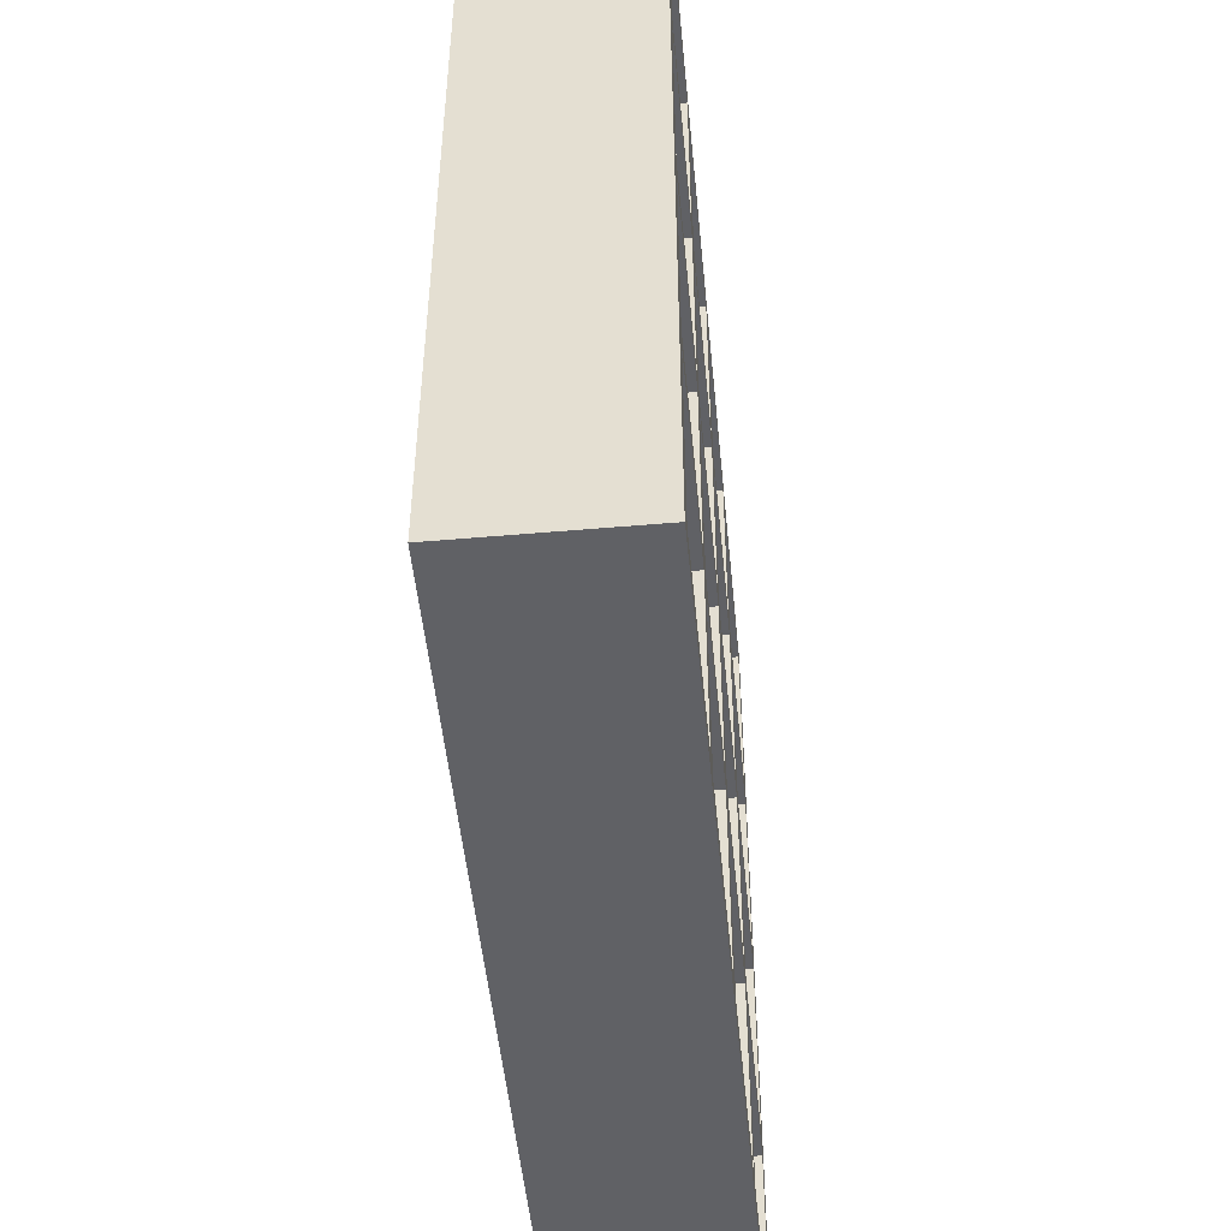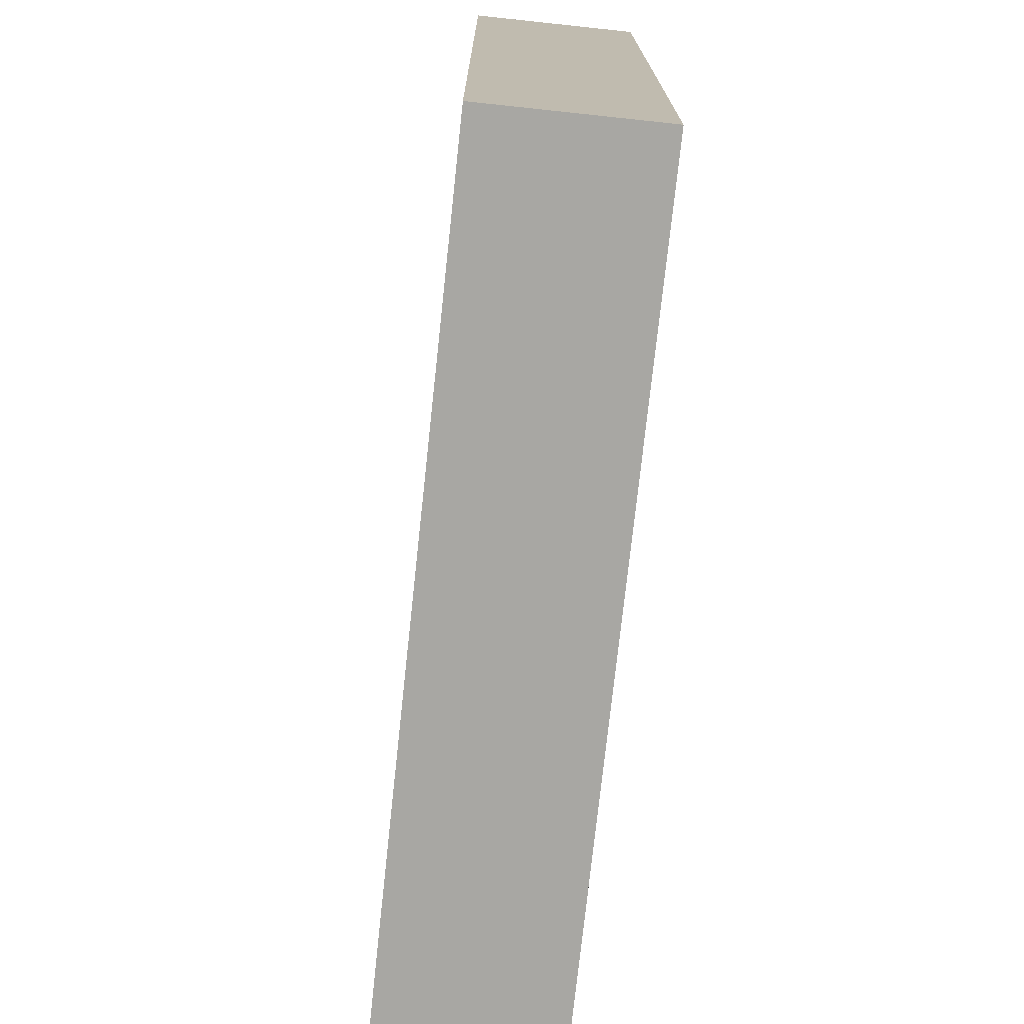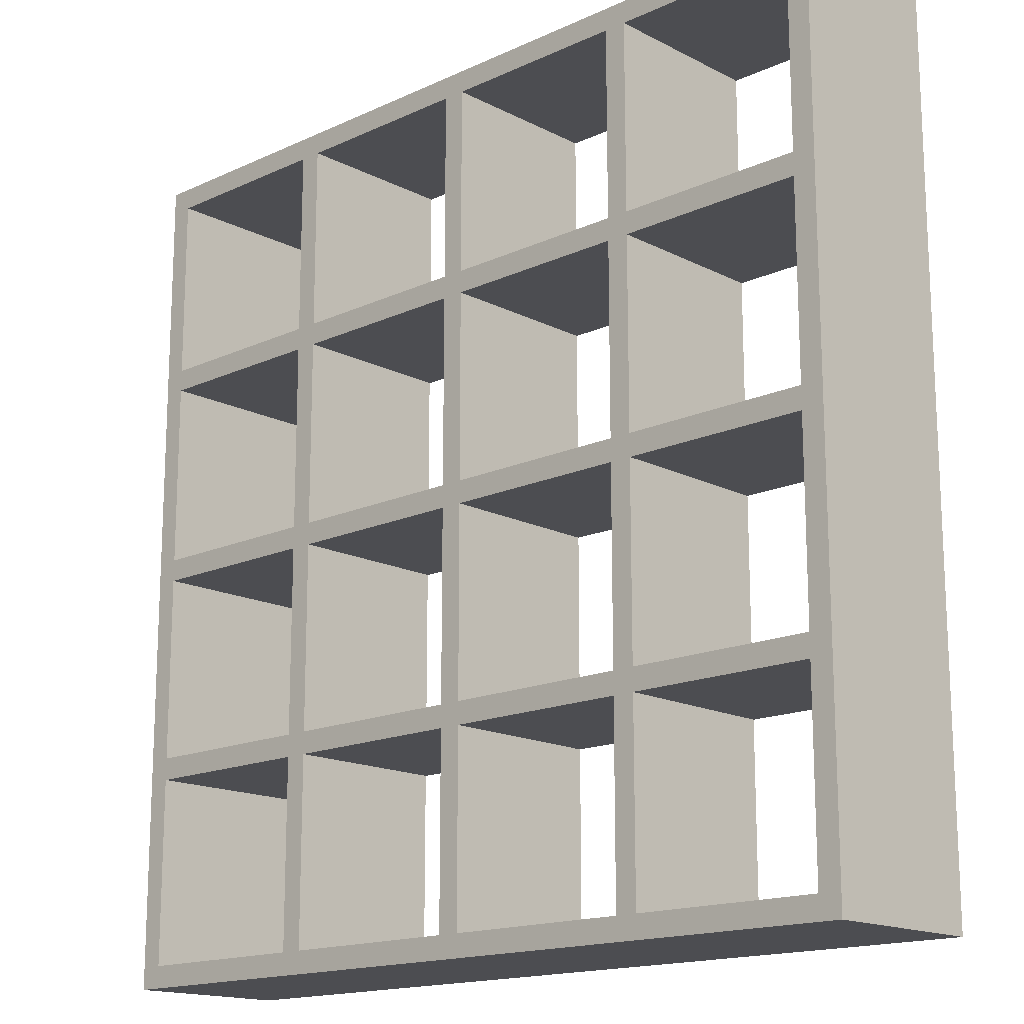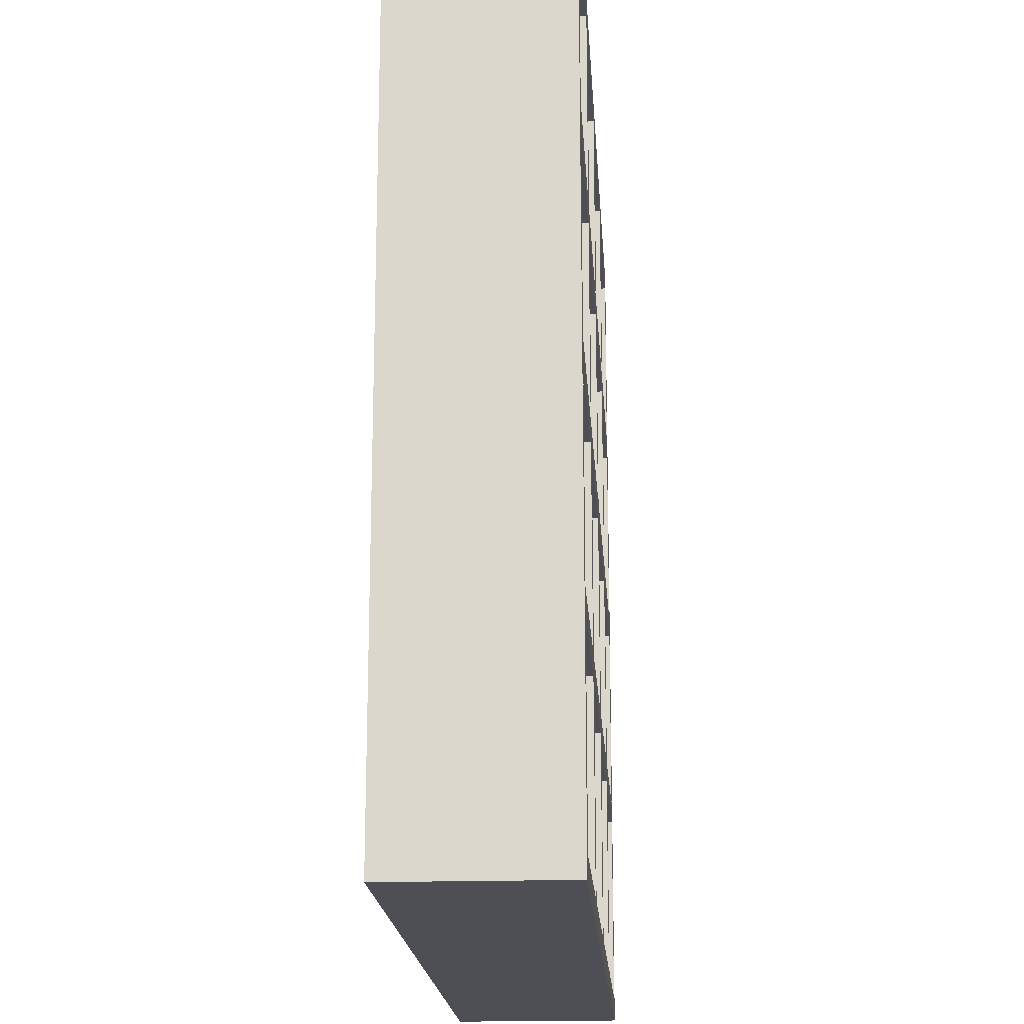
<metadata>
{"format":"obj","ext":"obj","renderer":"f3d","projection":"perspective","resolution":1024,"background":"white","views":[{"elev":-49.8,"azim":95.5,"up":"+Z"},{"elev":-74.5,"azim":83.9,"up":"+Z"},{"elev":-16.1,"azim":43.5,"up":"+Z"},{"elev":-18.4,"azim":-86.4,"up":"+Z"}]}
</metadata>
<code>
g
v 3969 1364 4
v 3969 1394 4
v 3935 1364 4
v 3935 1394 4
v 3935 1364 4
v 3935 1394 4
v 3935 1364 38
v 3935 1394 38
v 3935 1364 38
v 3935 1394 38
v 3969 1364 38
v 3969 1394 38
v 3969 1364 38
v 3969 1394 38
v 3969 1364 4
v 3969 1394 4
v 4045 1364 4
v 4045 1394 4
v 4011 1364 4
v 4011 1394 4
v 4011 1364 4
v 4011 1394 4
v 4011 1364 38
v 4011 1394 38
v 4011 1364 38
v 4011 1394 38
v 4045 1364 38
v 4045 1394 38
v 4045 1364 38
v 4045 1394 38
v 4045 1364 4
v 4045 1394 4
v 4007 1364 42
v 4007 1394 42
v 3973 1364 42
v 3973 1394 42
v 3973 1364 42
v 3973 1394 42
v 3973 1364 76
v 3973 1394 76
v 3973 1364 76
v 3973 1394 76
v 4007 1364 76
v 4007 1394 76
v 4007 1364 76
v 4007 1394 76
v 4007 1364 42
v 4007 1394 42
v 3931 1364 42
v 3931 1394 42
v 3897 1364 42
v 3897 1394 42
v 3897 1364 42
v 3897 1394 42
v 3897 1364 76
v 3897 1394 76
v 3897 1364 76
v 3897 1394 76
v 3931 1364 76
v 3931 1394 76
v 3931 1364 76
v 3931 1394 76
v 3931 1364 42
v 3931 1394 42
v 3969 1364 80
v 3969 1394 80
v 3935 1364 80
v 3935 1394 80
v 3935 1364 80
v 3935 1394 80
v 3935 1364 114
v 3935 1394 114
v 3935 1364 114
v 3935 1394 114
v 3969 1364 114
v 3969 1394 114
v 3969 1364 114
v 3969 1394 114
v 3969 1364 80
v 3969 1394 80
v 4045 1364 80
v 4045 1394 80
v 4011 1364 80
v 4011 1394 80
v 4011 1364 80
v 4011 1394 80
v 4011 1364 114
v 4011 1394 114
v 4011 1364 114
v 4011 1394 114
v 4045 1364 114
v 4045 1394 114
v 4045 1364 114
v 4045 1394 114
v 4045 1364 80
v 4045 1394 80
v 4007 1364 118
v 4007 1394 118
v 3973 1364 118
v 3973 1394 118
v 3973 1364 118
v 3973 1394 118
v 3973 1364 152
v 3973 1394 152
v 3973 1364 152
v 3973 1394 152
v 4007 1364 152
v 4007 1394 152
v 4007 1364 152
v 4007 1394 152
v 4007 1364 118
v 4007 1394 118
v 3931 1364 118
v 3931 1394 118
v 3897 1364 118
v 3897 1394 118
v 3897 1364 118
v 3897 1394 118
v 3897 1364 152
v 3897 1394 152
v 3897 1364 152
v 3897 1394 152
v 3931 1364 152
v 3931 1394 152
v 3931 1364 152
v 3931 1394 152
v 3931 1364 118
v 3931 1394 118
v 3969 1364 118
v 3969 1394 118
v 3935 1364 118
v 3935 1394 118
v 3935 1364 118
v 3935 1394 118
v 3935 1364 152
v 3935 1394 152
v 3935 1364 152
v 3935 1394 152
v 3969 1364 152
v 3969 1394 152
v 3969 1364 152
v 3969 1394 152
v 3969 1364 118
v 3969 1394 118
v 4045 1364 118
v 4045 1394 118
v 4011 1364 118
v 4011 1394 118
v 4011 1364 118
v 4011 1394 118
v 4011 1364 152
v 4011 1394 152
v 4011 1364 152
v 4011 1394 152
v 4045 1364 152
v 4045 1394 152
v 4045 1364 152
v 4045 1394 152
v 4045 1364 118
v 4045 1394 118
v 4007 1364 80
v 4007 1394 80
v 3973 1364 80
v 3973 1394 80
v 3973 1364 80
v 3973 1394 80
v 3973 1364 114
v 3973 1394 114
v 3973 1364 114
v 3973 1394 114
v 4007 1364 114
v 4007 1394 114
v 4007 1364 114
v 4007 1394 114
v 4007 1364 80
v 4007 1394 80
v 3931 1364 80
v 3931 1394 80
v 3897 1364 80
v 3897 1394 80
v 3897 1364 80
v 3897 1394 80
v 3897 1364 114
v 3897 1394 114
v 3897 1364 114
v 3897 1394 114
v 3931 1364 114
v 3931 1394 114
v 3931 1364 114
v 3931 1394 114
v 3931 1364 80
v 3931 1394 80
v 3969 1364 42
v 3969 1394 42
v 3935 1364 42
v 3935 1394 42
v 3935 1364 42
v 3935 1394 42
v 3935 1364 76
v 3935 1394 76
v 3935 1364 76
v 3935 1394 76
v 3969 1364 76
v 3969 1394 76
v 3969 1364 76
v 3969 1394 76
v 3969 1364 42
v 3969 1394 42
v 4045 1364 42
v 4045 1394 42
v 4011 1364 42
v 4011 1394 42
v 4011 1364 42
v 4011 1394 42
v 4011 1364 76
v 4011 1394 76
v 4011 1364 76
v 4011 1394 76
v 4045 1364 76
v 4045 1394 76
v 4045 1364 76
v 4045 1394 76
v 4045 1364 42
v 4045 1394 42
v 4007 1364 4
v 4007 1394 4
v 3973 1364 4
v 3973 1394 4
v 3973 1364 4
v 3973 1394 4
v 3973 1364 38
v 3973 1394 38
v 3973 1364 38
v 3973 1394 38
v 4007 1364 38
v 4007 1394 38
v 4007 1364 38
v 4007 1394 38
v 4007 1364 4
v 4007 1394 4
v 3931 1364 4
v 3931 1394 4
v 3897 1364 4
v 3897 1394 4
v 3897 1364 4
v 3897 1394 4
v 3897 1364 38
v 3897 1394 38
v 3897 1364 38
v 3897 1394 38
v 3931 1364 38
v 3931 1394 38
v 3931 1364 38
v 3931 1394 38
v 3931 1364 4
v 3931 1394 4
v 3935 1364 4
v 3935 1364 38
v 3931 1364 38
v 4045 1364 4
v 4049 1364 -0
v 4045 1364 38
v 3897 1364 80
v 3931 1364 76
v 3931 1364 80
v 3893 1364 156
v 3897 1364 80
v 3897 1364 114
v 3897 1364 76
v 3893 1364 -0
v 3897 1364 42
v 4045 1364 114
v 4011 1364 118
v 4011 1364 114
v 4011 1364 80
v 4011 1364 76
v 4045 1364 76
v 3897 1364 118
v 3931 1364 114
v 3931 1364 118
v 3897 1364 152
v 3931 1364 152
v 3893 1364 156
v 3973 1364 152
v 4007 1364 152
v 4049 1364 156
v 3969 1364 4
v 3973 1364 4
v 3969 1364 38
v 3973 1364 38
v 3931 1364 76
v 3897 1364 80
v 3897 1364 76
v 3893 1364 156
v 3893 1364 -0
v 3931 1364 38
v 3931 1364 4
v 3935 1364 4
v 3893 1364 -0
v 3969 1364 4
v 4049 1364 -0
v 3973 1364 4
v 4011 1364 38
v 4007 1364 38
v 4011 1364 4
v 4007 1364 4
v 3973 1364 76
v 4007 1364 76
v 3973 1364 80
v 4007 1364 80
v 4007 1364 118
v 3973 1364 118
v 4007 1364 114
v 3973 1364 114
v 4045 1364 4
v 4011 1364 4
v 4049 1364 -0
v 4007 1364 4
v 3973 1364 4
v 3897 1364 152
v 3893 1364 156
v 3897 1364 118
v 3897 1364 114
v 3931 1364 114
v 3935 1364 114
v 3969 1364 114
v 3935 1364 118
v 3969 1364 118
v 3969 1364 152
v 3893 1364 156
v 3935 1364 152
v 3931 1364 152
v 3935 1364 118
v 3931 1364 118
v 3935 1364 114
v 3931 1364 114
v 3935 1364 80
v 3931 1364 80
v 3935 1364 76
v 3931 1364 76
v 3935 1364 42
v 3931 1364 42
v 3969 1364 80
v 3935 1364 80
v 3969 1364 76
v 3935 1364 76
v 4045 1364 80
v 4049 1364 156
v 4045 1364 114
v 4045 1364 118
v 4011 1364 118
v 4049 1364 156
v 3893 1364 156
v 3973 1364 152
v 3969 1364 152
v 3973 1364 118
v 3969 1364 118
v 3973 1364 114
v 3969 1364 114
v 3973 1364 80
v 3969 1364 80
v 3973 1364 76
v 3969 1364 76
v 3973 1364 42
v 3969 1364 42
v 4007 1364 42
v 4011 1364 42
v 4007 1364 76
v 4011 1364 76
v 4007 1364 80
v 4011 1364 80
v 4007 1364 114
v 4011 1364 114
v 4007 1364 118
v 4011 1364 118
v 4007 1364 152
v 4011 1364 152
v 4049 1364 156
v 4045 1364 152
v 4045 1364 118
v 3931 1364 4
v 3897 1364 4
v 3893 1364 -0
v 3897 1364 38
v 3897 1364 42
v 3931 1364 38
v 3931 1364 42
v 3935 1364 38
v 3935 1364 42
v 3969 1364 38
v 3969 1364 42
v 3973 1364 38
v 3973 1364 42
v 4007 1364 38
v 4007 1364 42
v 4011 1364 38
v 4011 1364 42
v 4045 1364 38
v 4045 1364 42
v 4049 1364 -0
v 4045 1364 76
v 4049 1364 -0
v 4049 1364 156
v 4045 1364 76
v 4045 1364 80
v 4011 1364 80
v 3931 1394 4
v 3931 1394 38
v 3935 1394 38
v 4007 1394 4
v 4007 1394 38
v 4011 1394 38
v 3973 1394 4
v 3969 1394 4
v 3973 1394 38
v 3969 1394 38
v 4045 1394 118
v 4045 1394 152
v 4049 1394 156
v 4011 1394 152
v 3931 1394 76
v 3897 1394 76
v 3931 1394 80
v 3897 1394 80
v 4049 1394 156
v 3969 1394 152
v 3893 1394 156
v 3935 1394 152
v 4007 1394 76
v 3973 1394 76
v 4007 1394 80
v 3973 1394 80
v 3897 1394 38
v 3897 1394 4
v 3893 1394 -0
v 3931 1394 4
v 3935 1394 4
v 3935 1394 38
v 3973 1394 118
v 4007 1394 118
v 3973 1394 114
v 4007 1394 114
v 3935 1394 4
v 3969 1394 4
v 3893 1394 -0
v 3973 1394 4
v 4049 1394 -0
v 4007 1394 4
v 4011 1394 4
v 4011 1394 38
v 3893 1394 156
v 3897 1394 118
v 3897 1394 114
v 3931 1394 118
v 3931 1394 114
v 3969 1394 114
v 3935 1394 114
v 3969 1394 118
v 3935 1394 118
v 4049 1394 156
v 4049 1394 -0
v 4045 1394 76
v 4045 1394 42
v 3935 1394 80
v 3969 1394 80
v 3935 1394 76
v 3969 1394 76
v 3935 1394 42
v 3931 1394 42
v 3935 1394 76
v 3931 1394 76
v 3935 1394 80
v 3931 1394 80
v 3935 1394 114
v 3931 1394 114
v 3935 1394 118
v 3931 1394 118
v 3935 1394 152
v 3931 1394 152
v 3893 1394 156
v 3897 1394 152
v 3897 1394 118
v 3973 1394 42
v 3969 1394 42
v 3973 1394 76
v 3969 1394 76
v 3973 1394 80
v 3969 1394 80
v 3973 1394 114
v 3969 1394 114
v 3973 1394 118
v 3969 1394 118
v 3973 1394 152
v 4011 1394 80
v 4045 1394 80
v 4011 1394 76
v 4045 1394 76
v 4045 1394 76
v 4045 1394 80
v 4049 1394 156
v 4045 1394 114
v 4045 1394 118
v 4011 1394 114
v 4011 1394 118
v 3969 1394 118
v 3969 1394 152
v 3973 1394 152
v 4049 1394 156
v 4007 1394 152
v 4011 1394 152
v 4007 1394 118
v 4011 1394 118
v 4007 1394 114
v 4011 1394 114
v 4007 1394 80
v 4011 1394 80
v 4007 1394 76
v 4011 1394 76
v 4007 1394 42
v 4011 1394 42
v 3897 1394 114
v 3897 1394 80
v 3893 1394 156
v 3897 1394 76
v 3893 1394 -0
v 3897 1394 42
v 3897 1394 38
v 3931 1394 42
v 3931 1394 38
v 3935 1394 42
v 3935 1394 38
v 3969 1394 42
v 3969 1394 38
v 3973 1394 42
v 3973 1394 38
v 4007 1394 42
v 4007 1394 38
v 4011 1394 42
v 4011 1394 38
v 4045 1394 42
v 4045 1394 38
v 4049 1394 -0
v 4045 1394 4
v 4011 1394 4
v 4049 1364 156
v 4049 1394 156
v 3893 1364 156
v 3893 1394 156
v 4049 1364 -0
v 4049 1394 -0
v 4049 1364 156
v 4049 1394 156
v 3893 1364 -0
v 3893 1394 -0
v 4049 1364 -0
v 4049 1394 -0
v 3893 1364 156
v 3893 1394 156
v 3893 1364 -0
v 3893 1394 -0
f 3 1 2
f 4 3 2
f 7 5 6
f 8 7 6
f 11 9 10
f 12 11 10
f 15 13 14
f 16 15 14
f 19 17 18
f 20 19 18
f 23 21 22
f 24 23 22
f 27 25 26
f 28 27 26
f 31 29 30
f 32 31 30
f 35 33 34
f 36 35 34
f 39 37 38
f 40 39 38
f 43 41 42
f 44 43 42
f 47 45 46
f 48 47 46
f 51 49 50
f 52 51 50
f 55 53 54
f 56 55 54
f 59 57 58
f 60 59 58
f 63 61 62
f 64 63 62
f 67 65 66
f 68 67 66
f 71 69 70
f 72 71 70
f 75 73 74
f 76 75 74
f 79 77 78
f 80 79 78
f 83 81 82
f 84 83 82
f 87 85 86
f 88 87 86
f 91 89 90
f 92 91 90
f 95 93 94
f 96 95 94
f 99 97 98
f 100 99 98
f 103 101 102
f 104 103 102
f 107 105 106
f 108 107 106
f 111 109 110
f 112 111 110
f 115 113 114
f 116 115 114
f 119 117 118
f 120 119 118
f 123 121 122
f 124 123 122
f 127 125 126
f 128 127 126
f 131 129 130
f 132 131 130
f 135 133 134
f 136 135 134
f 139 137 138
f 140 139 138
f 143 141 142
f 144 143 142
f 147 145 146
f 148 147 146
f 151 149 150
f 152 151 150
f 155 153 154
f 156 155 154
f 159 157 158
f 160 159 158
f 163 161 162
f 164 163 162
f 167 165 166
f 168 167 166
f 171 169 170
f 172 171 170
f 175 173 174
f 176 175 174
f 179 177 178
f 180 179 178
f 183 181 182
f 184 183 182
f 187 185 186
f 188 187 186
f 191 189 190
f 192 191 190
f 195 193 194
f 196 195 194
f 199 197 198
f 200 199 198
f 203 201 202
f 204 203 202
f 207 205 206
f 208 207 206
f 211 209 210
f 212 211 210
f 215 213 214
f 216 215 214
f 219 217 218
f 220 219 218
f 223 221 222
f 224 223 222
f 227 225 226
f 228 227 226
f 231 229 230
f 232 231 230
f 235 233 234
f 236 235 234
f 239 237 238
f 240 239 238
f 243 241 242
f 244 243 242
f 247 245 246
f 248 247 246
f 251 249 250
f 252 251 250
f 255 253 254
f 256 255 254
f 259 257 258
f 262 260 261
f 265 263 264
f 268 266 267
f 271 269 270
f 274 272 273
f 277 275 276
f 280 278 279
f 283 281 282
f 286 284 285
f 289 287 288
f 290 289 288
f 293 291 292
f 294 293 292
f 295 293 294
f 298 296 297
f 299 298 297
f 300 298 299
f 301 300 299
f 302 300 301
f 305 303 304
f 306 305 304
f 309 307 308
f 310 309 308
f 313 311 312
f 314 313 312
f 317 315 316
f 318 317 316
f 319 317 318
f 322 320 321
f 323 322 321
f 324 322 323
f 327 325 326
f 328 327 326
f 331 329 330
f 332 331 330
f 333 331 332
f 334 333 332
f 335 333 334
f 336 335 334
f 337 335 336
f 338 337 336
f 339 337 338
f 340 339 338
f 341 339 340
f 342 341 340
f 345 343 344
f 346 345 344
f 349 347 348
f 350 349 348
f 351 349 350
f 354 352 353
f 355 354 353
f 356 354 355
f 357 356 355
f 358 356 357
f 359 358 357
f 360 358 359
f 361 360 359
f 362 360 361
f 363 362 361
f 364 362 363
f 365 364 363
f 368 366 367
f 369 368 367
f 370 368 369
f 371 370 369
f 372 370 371
f 373 372 371
f 374 372 373
f 375 374 373
f 376 374 375
f 377 376 375
f 378 376 377
f 379 378 377
f 380 378 379
f 383 381 382
f 384 383 382
f 385 383 384
f 386 385 384
f 387 385 386
f 388 387 386
f 389 387 388
f 390 389 388
f 391 389 390
f 392 391 390
f 393 391 392
f 394 393 392
f 395 393 394
f 396 395 394
f 397 395 396
f 398 397 396
f 399 397 398
f 400 399 398
f 401 399 400
f 404 402 403
f 405 404 403
f 406 404 405
f 409 407 408
f 412 410 411
f 415 413 414
f 416 415 414
f 419 417 418
f 420 419 418
f 423 421 422
f 424 423 422
f 427 425 426
f 428 427 426
f 431 429 430
f 432 431 430
f 435 433 434
f 436 435 434
f 437 435 436
f 438 437 436
f 441 439 440
f 442 441 440
f 445 443 444
f 446 445 444
f 447 445 446
f 448 447 446
f 449 447 448
f 450 449 448
f 453 451 452
f 454 453 452
f 455 453 454
f 458 456 457
f 459 458 457
f 462 460 461
f 463 462 461
f 466 464 465
f 467 466 465
f 470 468 469
f 471 470 469
f 472 470 471
f 473 472 471
f 474 472 473
f 475 474 473
f 476 474 475
f 477 476 475
f 478 476 477
f 479 478 477
f 480 478 479
f 481 480 479
f 482 480 481
f 485 483 484
f 486 485 484
f 487 485 486
f 488 487 486
f 489 487 488
f 490 489 488
f 491 489 490
f 492 491 490
f 493 491 492
f 496 494 495
f 497 496 495
f 500 498 499
f 501 500 499
f 502 500 501
f 503 502 501
f 504 502 503
f 507 505 506
f 508 507 506
f 509 507 508
f 510 509 508
f 511 509 510
f 512 511 510
f 513 511 512
f 514 513 512
f 515 513 514
f 516 515 514
f 517 515 516
f 518 517 516
f 519 517 518
f 520 519 518
f 523 521 522
f 524 523 522
f 525 523 524
f 526 525 524
f 527 525 526
f 528 527 526
f 529 527 528
f 530 529 528
f 531 529 530
f 532 531 530
f 533 531 532
f 534 533 532
f 535 533 534
f 536 535 534
f 537 535 536
f 538 537 536
f 539 537 538
f 540 539 538
f 541 539 540
f 542 541 540
f 543 541 542
f 544 543 542
f 547 545 546
f 548 547 546
f 551 549 550
f 552 551 550
f 555 553 554
f 556 555 554
f 559 557 558
f 560 559 558

</code>
